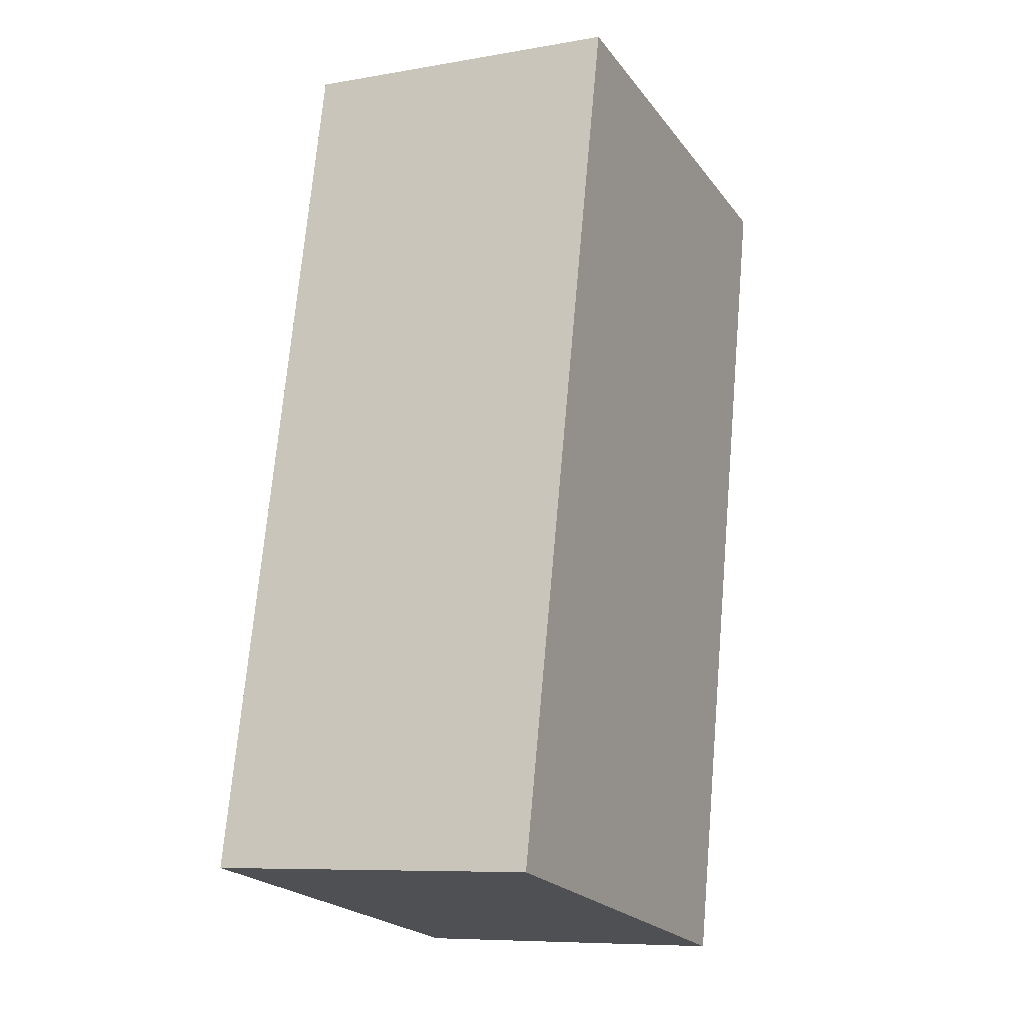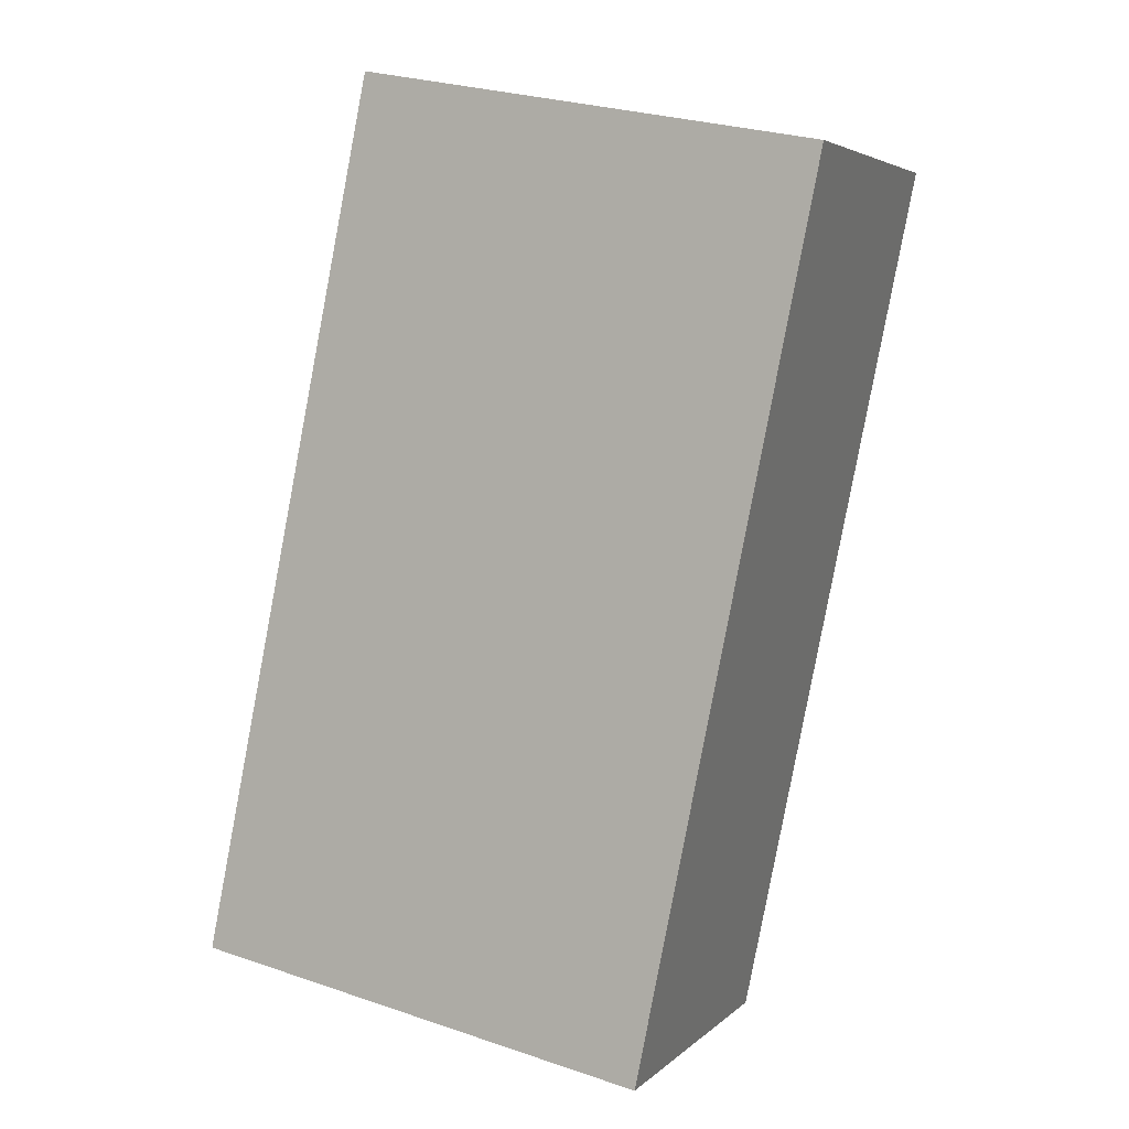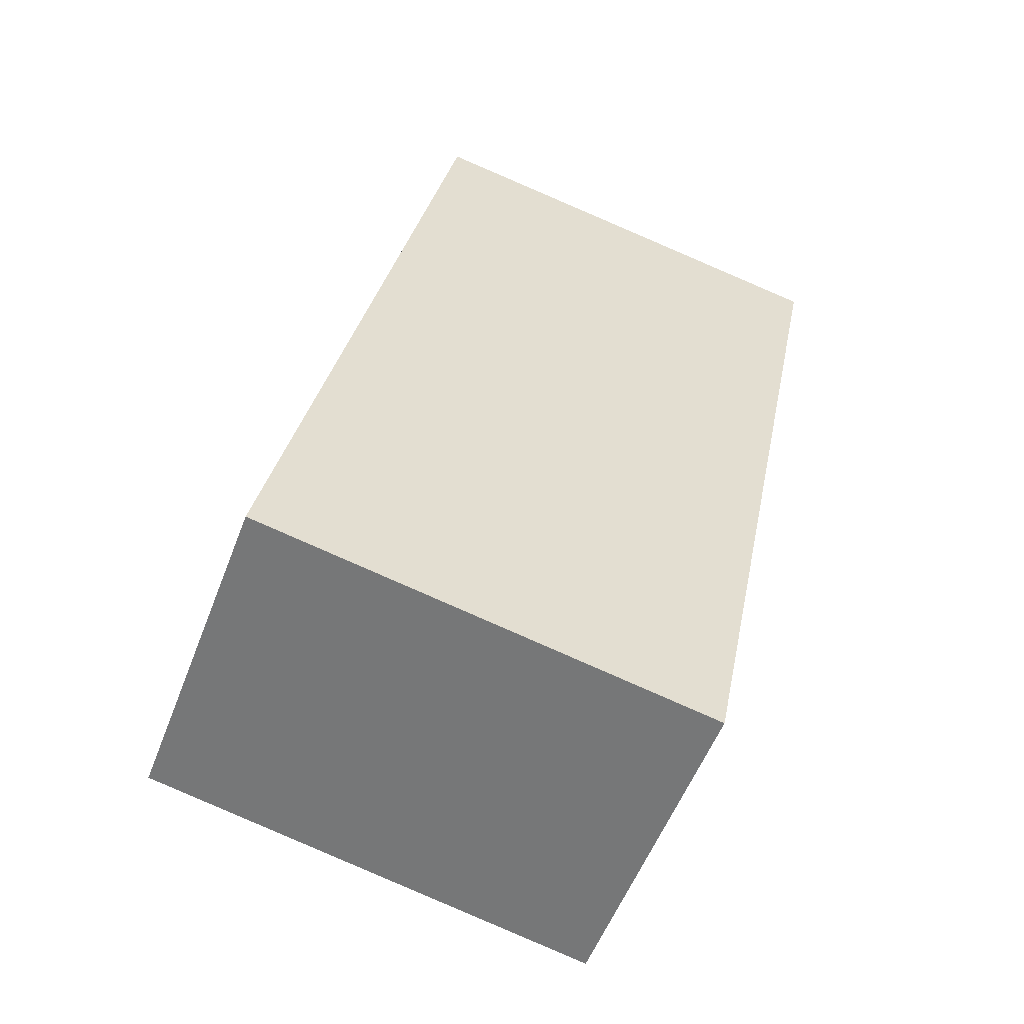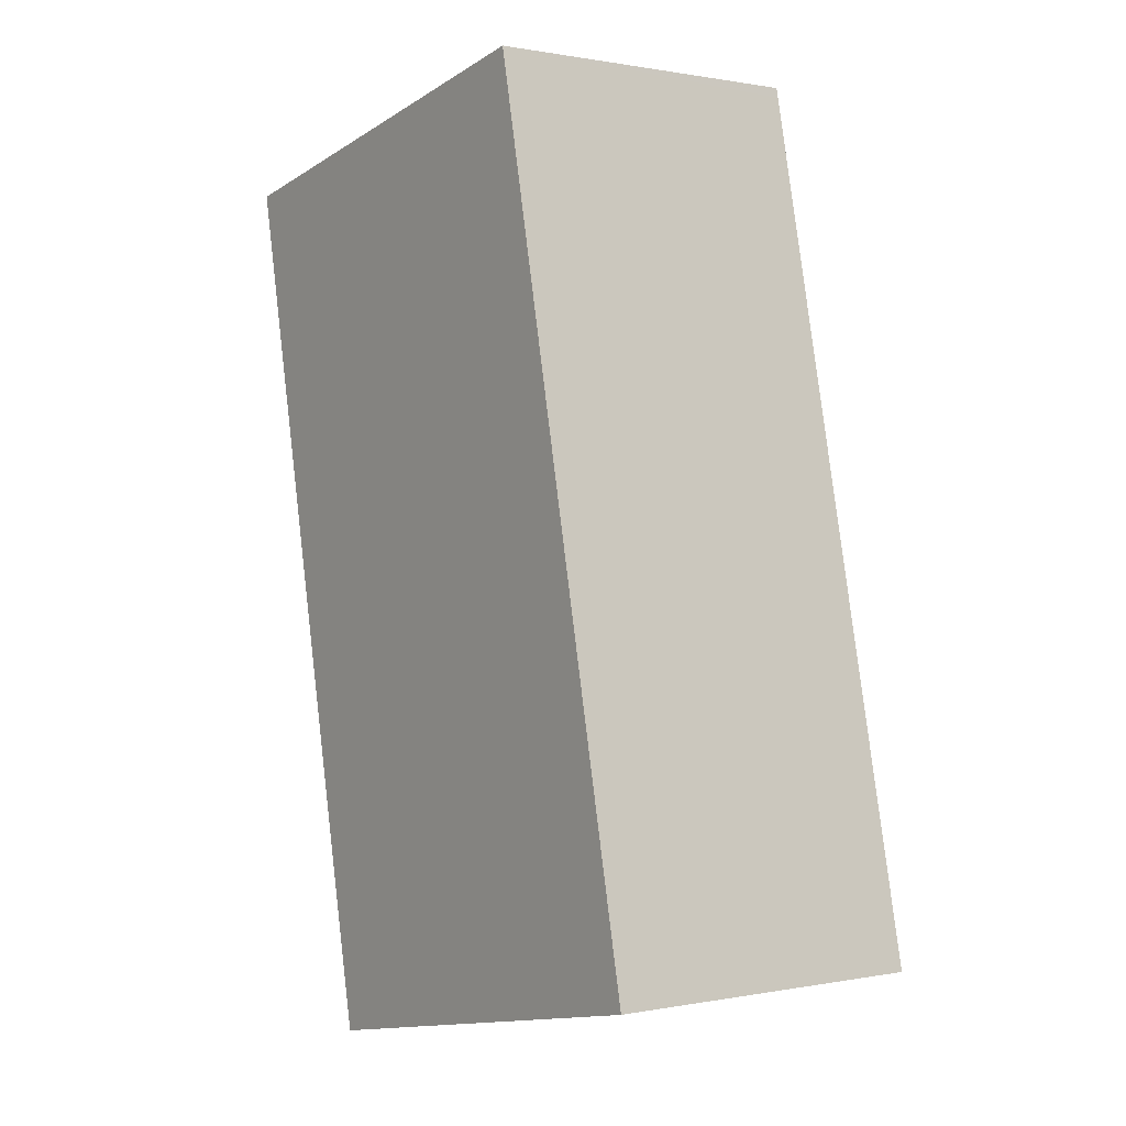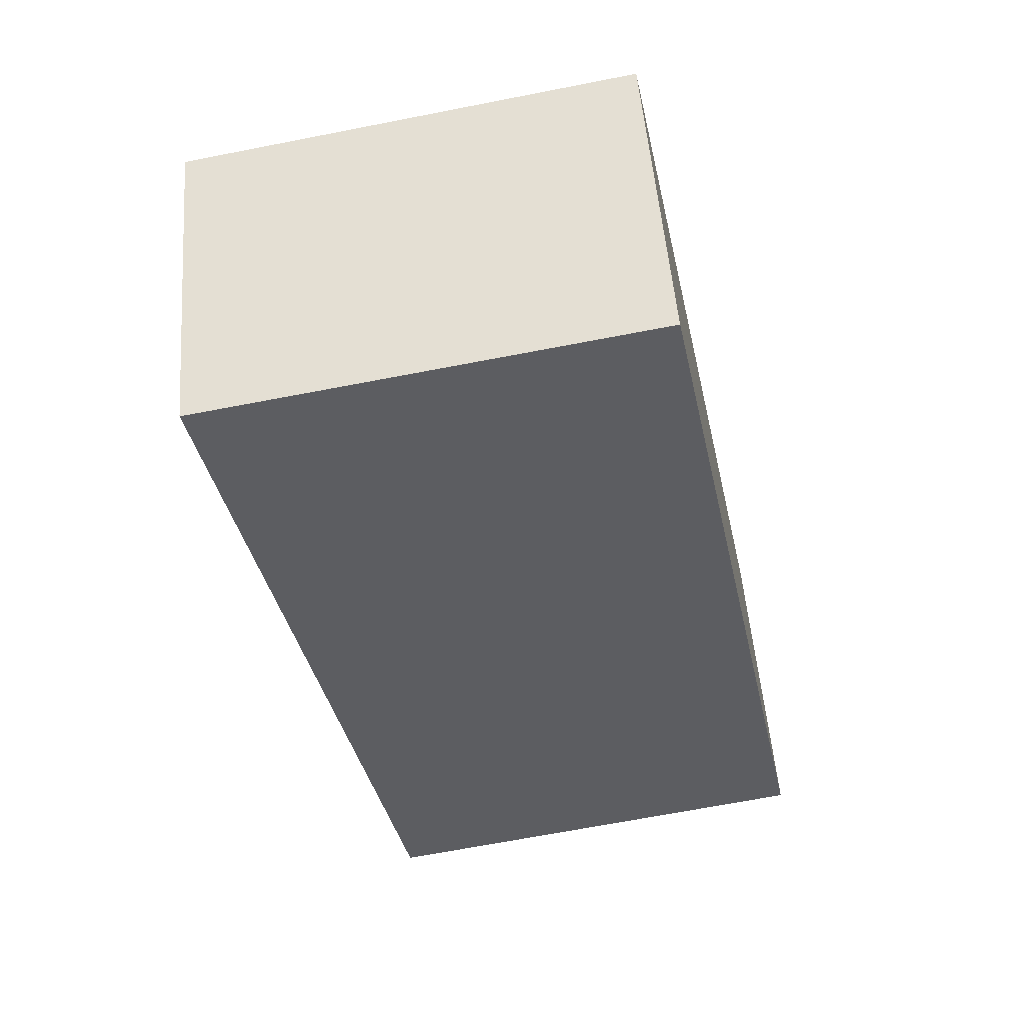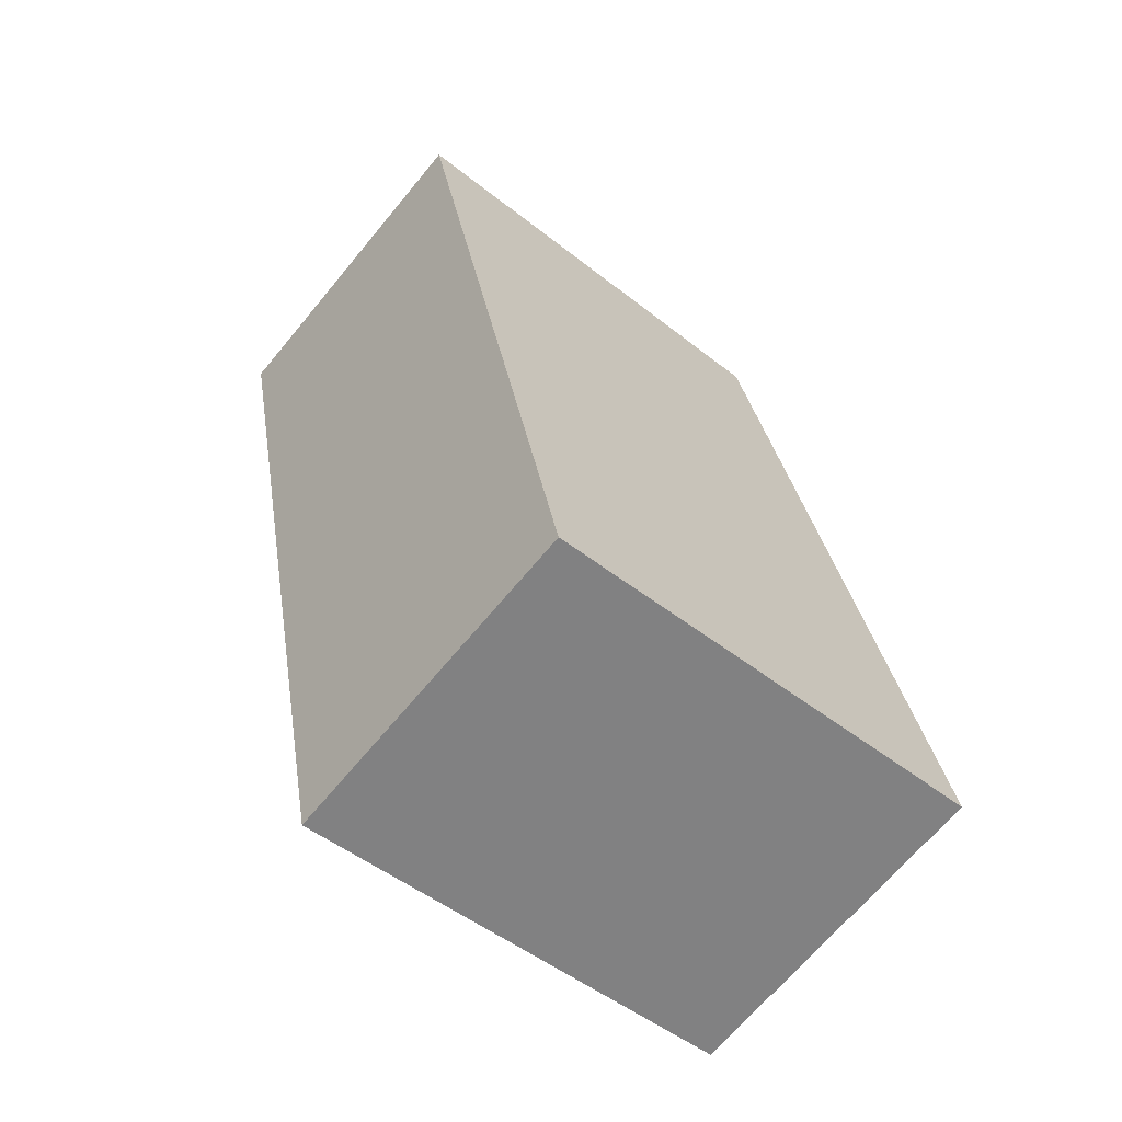
<metadata>
{"format":"obj","ext":"obj","renderer":"f3d","projection":"perspective","resolution":1024,"background":"white","views":[{"elev":-8.2,"azim":115.8,"up":"+Z"},{"elev":4.4,"azim":-157.4,"up":"+Z"},{"elev":-54.7,"azim":159.3,"up":"+Z"},{"elev":0.5,"azim":54.1,"up":"+Z"},{"elev":52.7,"azim":-4.6,"up":"+Z"},{"elev":-67.5,"azim":-39.6,"up":"+Z"}]}
</metadata>
<code>
v  1.376 2.621 -6.851
v  3.563 2.621 0.574
v  4.959 2.621 -6.123
v  0 2.621 1.605e-16
v  3.546 2.621 0.654
v  3.112 2.621 0.574
v  3.546 -4.005e-17 0.654
v  4.959 3.749e-16 -6.123
v  3.563 -3.515e-17 0.574
v  1.376 4.195e-16 -6.851
v  0 0 0
v  3.112 -3.515e-17 0.574
g defaultobject
f 1 2 3
f 2 1 4
f 2 4 5
f 5 4 6
f 7 2 5
f 2 7 3
f 3 7 8
f 8 7 9
f 8 1 3
f 1 8 10
f 10 4 1
f 4 10 11
f 6 7 5
f 7 6 4
f 7 4 12
f 12 4 11
f 9 10 8
f 10 9 7
f 10 7 12
f 10 12 11

</code>
